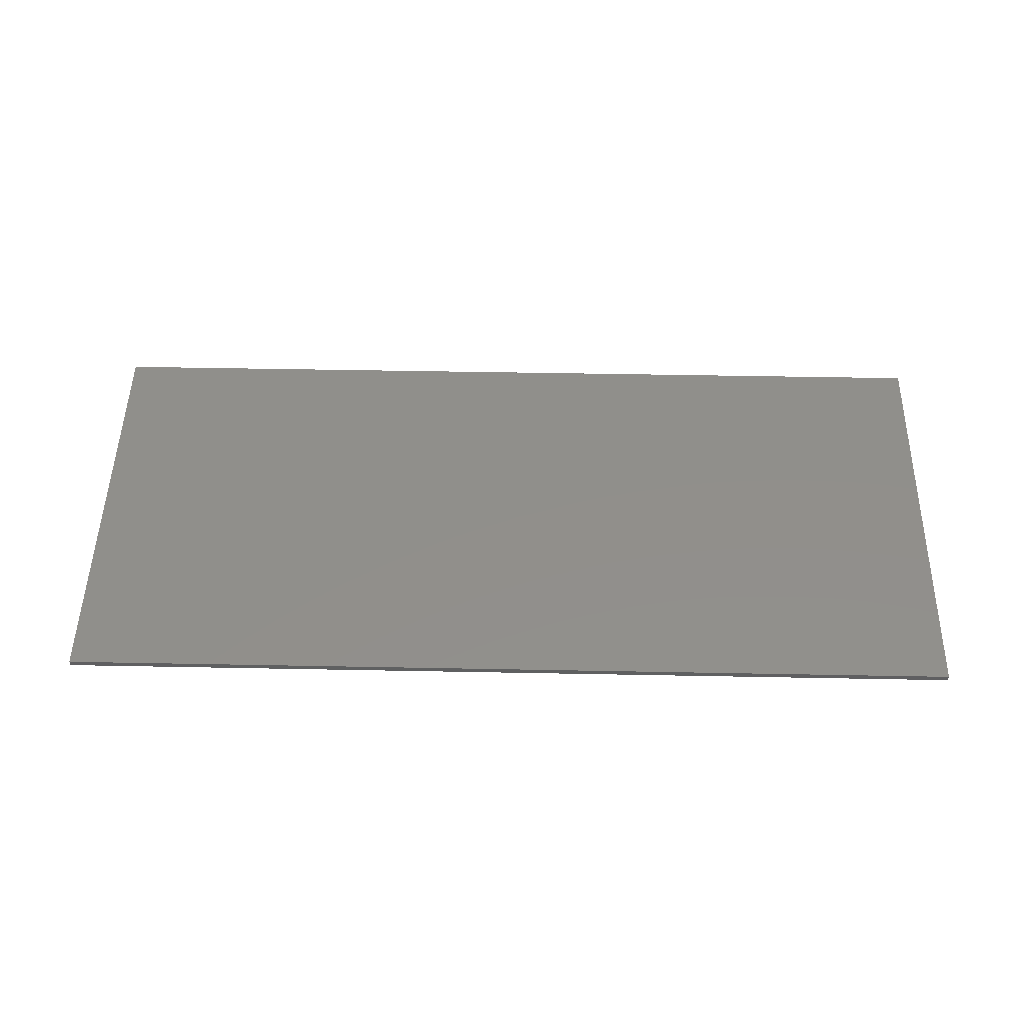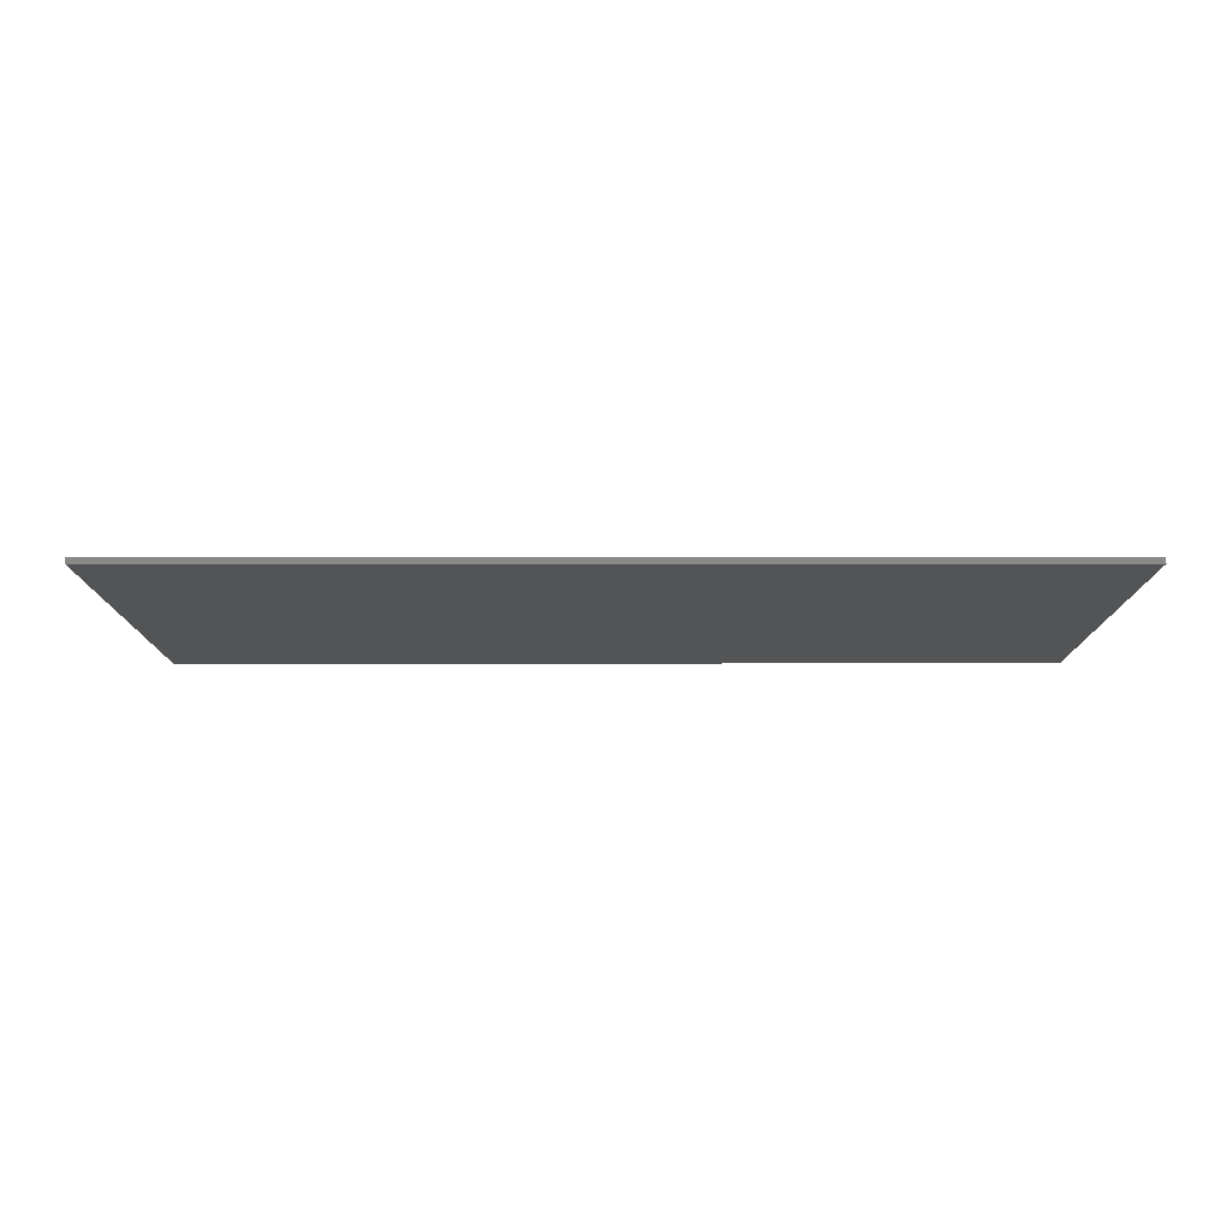
<metadata>
{"format":"stl","ext":"stl","renderer":"f3d","projection":"perspective","resolution":1024,"background":"white","views":[{"elev":49.8,"azim":-178.8,"up":"+Y"},{"elev":-12.3,"azim":-179.9,"up":"+Y"}]}
</metadata>
<code>
# stl→obj: 369 verts, 734 faces
v 7.6 0 3.6
v 7.6 0 -3.6
v -7.6 0 -3.6
v -7.6 0 3.6
v -7.6 -0.1 3.6
v 7.6 -0.1 3.6
v -7.6 -0.1 -3.6
v 7.6 -0.1 -3.6
v -6.56 -0.1 2.4
v -6.24 -0.1 2.4
v -6.243 -0.1 2.442
v -6.251 -0.1 2.483
v -6.264 -0.1 2.522
v -6.283 -0.1 2.56
v -6.306 -0.1 2.595
v -6.334 -0.1 2.626
v -6.365 -0.1 2.654
v -6.4 -0.1 2.677
v -6.438 -0.1 2.696
v -6.477 -0.1 2.709
v -6.518 -0.1 2.717
v -6.56 -0.1 2.72
v -6.602 -0.1 2.717
v -6.643 -0.1 2.709
v -6.683 -0.1 2.696
v -6.72 -0.1 2.677
v -6.755 -0.1 2.654
v -6.786 -0.1 2.626
v -6.814 -0.1 2.595
v -6.837 -0.1 2.56
v -6.856 -0.1 2.522
v -6.869 -0.1 2.483
v -6.877 -0.1 2.442
v -6.88 -0.1 2.4
v -6.877 -0.1 2.358
v -6.869 -0.1 2.317
v -6.856 -0.1 2.277
v -6.837 -0.1 2.24
v -6.814 -0.1 2.205
v -6.786 -0.1 2.174
v -6.755 -0.1 2.146
v -6.72 -0.1 2.123
v -6.683 -0.1 2.104
v -6.643 -0.1 2.091
v -6.602 -0.1 2.083
v -6.56 -0.1 2.08
v -6.518 -0.1 2.083
v -6.477 -0.1 2.091
v -6.438 -0.1 2.104
v -6.4 -0.1 2.123
v -6.365 -0.1 2.146
v -6.334 -0.1 2.174
v -6.306 -0.1 2.205
v -6.283 -0.1 2.24
v -6.264 -0.1 2.277
v -6.251 -0.1 2.317
v -6.243 -0.1 2.358
v -6.56 -0.1 -2.4
v -6.24 -0.1 -2.4
v -6.243 -0.1 -2.358
v -6.251 -0.1 -2.317
v -6.264 -0.1 -2.277
v -6.283 -0.1 -2.24
v -6.306 -0.1 -2.205
v -6.334 -0.1 -2.174
v -6.365 -0.1 -2.146
v -6.4 -0.1 -2.123
v -6.438 -0.1 -2.104
v -6.477 -0.1 -2.091
v -6.518 -0.1 -2.083
v -6.56 -0.1 -2.08
v -6.602 -0.1 -2.083
v -6.643 -0.1 -2.091
v -6.683 -0.1 -2.104
v -6.72 -0.1 -2.123
v -6.755 -0.1 -2.146
v -6.786 -0.1 -2.174
v -6.814 -0.1 -2.205
v -6.837 -0.1 -2.24
v -6.856 -0.1 -2.277
v -6.869 -0.1 -2.317
v -6.877 -0.1 -2.358
v -6.88 -0.1 -2.4
v -6.877 -0.1 -2.442
v -6.869 -0.1 -2.483
v -6.856 -0.1 -2.522
v -6.837 -0.1 -2.56
v -6.814 -0.1 -2.595
v -6.786 -0.1 -2.626
v -6.755 -0.1 -2.654
v -6.72 -0.1 -2.677
v -6.683 -0.1 -2.696
v -6.643 -0.1 -2.709
v -6.602 -0.1 -2.717
v -6.56 -0.1 -2.72
v -6.518 -0.1 -2.717
v -6.477 -0.1 -2.709
v -6.438 -0.1 -2.696
v -6.4 -0.1 -2.677
v -6.365 -0.1 -2.654
v -6.334 -0.1 -2.626
v -6.306 -0.1 -2.595
v -6.283 -0.1 -2.56
v -6.264 -0.1 -2.522
v -6.251 -0.1 -2.483
v -6.243 -0.1 -2.442
v 6.56 -0.1 2.4
v 6.88 -0.1 2.4
v 6.877 -0.1 2.442
v 6.869 -0.1 2.483
v 6.856 -0.1 2.522
v 6.837 -0.1 2.56
v 6.814 -0.1 2.595
v 6.786 -0.1 2.626
v 6.755 -0.1 2.654
v 6.72 -0.1 2.677
v 6.683 -0.1 2.696
v 6.643 -0.1 2.709
v 6.602 -0.1 2.717
v 6.56 -0.1 2.72
v 6.518 -0.1 2.717
v 6.477 -0.1 2.709
v 6.438 -0.1 2.696
v 6.4 -0.1 2.677
v 6.365 -0.1 2.654
v 6.334 -0.1 2.626
v 6.306 -0.1 2.595
v 6.283 -0.1 2.56
v 6.264 -0.1 2.522
v 6.251 -0.1 2.483
v 6.243 -0.1 2.442
v 6.24 -0.1 2.4
v 6.243 -0.1 2.358
v 6.251 -0.1 2.317
v 6.264 -0.1 2.277
v 6.283 -0.1 2.24
v 6.306 -0.1 2.205
v 6.334 -0.1 2.174
v 6.365 -0.1 2.146
v 6.4 -0.1 2.123
v 6.438 -0.1 2.104
v 6.477 -0.1 2.091
v 6.518 -0.1 2.083
v 6.56 -0.1 2.08
v 6.602 -0.1 2.083
v 6.643 -0.1 2.091
v 6.683 -0.1 2.104
v 6.72 -0.1 2.123
v 6.755 -0.1 2.146
v 6.786 -0.1 2.174
v 6.814 -0.1 2.205
v 6.837 -0.1 2.24
v 6.856 -0.1 2.277
v 6.869 -0.1 2.317
v 6.877 -0.1 2.358
v 6.56 -0.1 -2.4
v 6.88 -0.1 -2.4
v 6.877 -0.1 -2.358
v 6.869 -0.1 -2.317
v 6.856 -0.1 -2.277
v 6.837 -0.1 -2.24
v 6.814 -0.1 -2.205
v 6.786 -0.1 -2.174
v 6.755 -0.1 -2.146
v 6.72 -0.1 -2.123
v 6.683 -0.1 -2.104
v 6.643 -0.1 -2.091
v 6.602 -0.1 -2.083
v 6.56 -0.1 -2.08
v 6.518 -0.1 -2.083
v 6.477 -0.1 -2.091
v 6.438 -0.1 -2.104
v 6.4 -0.1 -2.123
v 6.365 -0.1 -2.146
v 6.334 -0.1 -2.174
v 6.306 -0.1 -2.205
v 6.283 -0.1 -2.24
v 6.264 -0.1 -2.277
v 6.251 -0.1 -2.317
v 6.243 -0.1 -2.358
v 6.24 -0.1 -2.4
v 6.243 -0.1 -2.442
v 6.251 -0.1 -2.483
v 6.264 -0.1 -2.522
v 6.283 -0.1 -2.56
v 6.306 -0.1 -2.595
v 6.334 -0.1 -2.626
v 6.365 -0.1 -2.654
v 6.4 -0.1 -2.677
v 6.438 -0.1 -2.696
v 6.477 -0.1 -2.709
v 6.518 -0.1 -2.717
v 6.56 -0.1 -2.72
v 6.602 -0.1 -2.717
v 6.643 -0.1 -2.709
v 6.683 -0.1 -2.696
v 6.72 -0.1 -2.677
v 6.755 -0.1 -2.654
v 6.786 -0.1 -2.626
v 6.814 -0.1 -2.595
v 6.837 -0.1 -2.56
v 6.856 -0.1 -2.522
v 6.869 -0.1 -2.483
v 6.877 -0.1 -2.442
v -6.24 -0.1 2.72
v -6.88 -0.1 2.72
v -6.88 -0.1 2.08
v -6.24 -0.1 2.08
v -6.24 -0.1 -2.08
v -6.88 -0.1 -2.08
v -6.88 -0.1 -2.72
v -6.24 -0.1 -2.72
v 6.88 -0.1 2.72
v 6.24 -0.1 2.72
v 6.24 -0.1 2.08
v 6.88 -0.1 2.08
v 6.88 -0.1 -2.08
v 6.24 -0.1 -2.08
v 6.24 -0.1 -2.72
v 6.88 -0.1 -2.72
v -5.704 -0.1 -0.876
v -6.316 -0.1 -0.836
v -6.268 -0.1 -1.12
v -5.68 -0.1 -0.992
v -5.704 -0.1 -0.26
v -6.316 -0.1 -0.26
v -6.136 -0.1 -1.324
v -5.912 -0.1 -1.452
v -5.596 -0.1 -1.028
v -5.604 -0.1 -1.492
v -6.156 -0.1 0.32
v -5.604 -0.1 -0.304
v -5.628 -0.1 0.636
v -5.688 -0.1 0.736
v -5.704 -0.1 0.856
v -6.316 -0.1 0.82
v -6.316 -0.1 0.772
v -6.316 -0.1 1.096
v -5.704 -0.1 1.128
v -6.128 -0.1 1.552
v -6.268 -0.1 1.356
v -5.68 -0.1 1.24
v -5.9 -0.1 1.676
v -6.28 -0.1 0.516
v -5.596 -0.1 1.276
v -5.596 -0.1 1.716
v -5.04 -0.1 -0.012
v -5.52 -0.1 -0.428
v -5.52 -0.1 -0.992
v -5.296 -0.1 -1.452
v -5.072 -0.1 -1.332
v -4.884 -0.1 -0.876
v -5.496 -0.1 -0.552
v -5.496 -0.1 -0.876
v -4.932 -0.1 -1.14
v -4.896 -0.1 -0.332
v -4.884 -0.1 -0.52
v -4.92 -0.1 -0.2
v -5.52 -0.1 1.244
v -5.496 -0.1 1.128
v -4.932 -0.1 1.352
v -5.072 -0.1 1.552
v -5.296 -0.1 1.676
v -4.884 -0.1 1.084
v -5.496 -0.1 0.58
v -4.884 -0.1 0.58
v -4.796 -0.1 1.648
v -4.404 -0.1 1.216
v -3.796 -0.1 1.216
v -3.404 -0.1 1.648
v -4.796 -0.1 1.216
v -4.404 -0.1 -1.424
v -3.796 -0.1 -1.424
v -3.404 -0.1 1.216
v -3.28 -0.1 -1.424
v -2.668 -0.1 -0.96
v -2.668 -0.1 0.072
v -3.28 -0.1 1.648
v -2.136 -0.1 -1.424
v -2.136 -0.1 -0.96
v -2.668 -0.1 0.516
v -2.668 -0.1 1.224
v -2.136 -0.1 1.648
v -2.136 -0.1 1.224
v -2.148 -0.1 0.072
v -2.148 -0.1 0.516
v -1.356 -0.1 -0.224
v -1.972 -0.1 -1.424
v -1.356 -0.1 -1.424
v -1.32 -0.1 0.204
v -1.356 -0.1 0.204
v -1.284 -0.1 -0.224
v -1.972 -0.1 1.648
v -1.188 -0.1 0.24
v -0.94 -0.1 -0.188
v -1.252 -0.1 1.648
v -1.356 -0.1 1.26
v -1.332 -0.1 1.26
v -1.188 -0.1 1.224
v -0.936 -0.1 1.616
v -0.584 -0.1 0.132
v -1.152 -0.1 0.372
v -0.712 -0.1 -0.072
v -0.54 -0.1 0.436
v -1.152 -0.1 1.084
v -0.712 -0.1 1.516
v -0.584 -0.1 1.344
v -0.54 -0.1 1.092
v -0.392 -0.1 -1.424
v 0.22 -0.1 -1.424
v 0.22 -0.1 0.064
v -0.392 -0.1 1.648
v 0.22 -0.1 1.648
v 0.22 -0.1 0.512
v 0.408 -0.1 0.064
v 0.408 -0.1 -1.424
v 1.024 -0.1 -1.424
v 1.024 -0.1 1.648
v 0.408 -0.1 1.648
v 0.408 -0.1 0.512
v 4.76 -0.1 -0.876
v 4.148 -0.1 -0.7
v 4.188 -0.1 -1.068
v 4.784 -0.1 -0.992
v 4.316 -0.1 -1.312
v 4.536 -0.1 -1.448
v 4.864 -0.1 -1.028
v 4.864 -0.1 -1.492
v 4.148 -0.1 0.924
v 4.76 -0.1 1.128
v 4.316 -0.1 1.532
v 4.188 -0.1 1.288
v 4.784 -0.1 1.24
v 4.536 -0.1 1.672
v 4.864 -0.1 1.276
v 4.864 -0.1 1.716
v 5.54 -0.1 -1.068
v 4.968 -0.1 -0.876
v 4.944 -0.1 -0.992
v 5.416 -0.1 -1.312
v 5.196 -0.1 -1.448
v 5.584 -0.1 -0.7
v 5.584 -0.1 0.924
v 4.944 -0.1 1.244
v 5.196 -0.1 1.672
v 4.968 -0.1 1.128
v 5.54 -0.1 1.292
v 5.416 -0.1 1.536
v 5.904 -0.1 1.3
v 5.892 -0.1 1.3
v 5.892 -0.1 0.928
v 6.068 -0.1 1.324
v 6.228 -0.1 0.928
v 6.204 -0.1 1.392
v 6.228 -0.1 -1.424
v 6.84 -0.1 -1.424
v 6.84 -0.1 1.648
v 6.36 -0.1 1.648
v 6.3 -0.1 1.504
v 2.88 -0.1 0.56
v 2.04 -0.1 0.76
v 1.52 -0.1 0.04
v 2.92 -0.1 -0.28
v 2.12 -0.1 -0.64
v 1.2 -0.1 -0.8
v 2.64 -0.1 1.48
v 1.16 -0.1 0.88
v 3.68 -0.1 0.2
v 2.8 -0.1 -1.16
f 1 2 3
f 3 4 1
f 5 6 1
f 1 4 5
f 7 5 4
f 4 3 7
f 8 7 3
f 3 2 8
f 6 8 2
f 2 1 6
f 9 10 11
f 9 11 12
f 9 12 13
f 9 13 14
f 9 14 15
f 9 15 16
f 9 16 17
f 9 17 18
f 9 18 19
f 9 19 20
f 9 20 21
f 9 21 22
f 9 22 23
f 9 23 24
f 9 24 25
f 9 25 26
f 9 26 27
f 9 27 28
f 9 28 29
f 9 29 30
f 9 30 31
f 9 31 32
f 9 32 33
f 9 33 34
f 9 34 35
f 9 35 36
f 9 36 37
f 9 37 38
f 9 38 39
f 9 39 40
f 9 40 41
f 9 41 42
f 9 42 43
f 9 43 44
f 9 44 45
f 9 45 46
f 9 46 47
f 9 47 48
f 9 48 49
f 9 49 50
f 9 50 51
f 9 51 52
f 9 52 53
f 9 53 54
f 9 54 55
f 9 55 56
f 9 56 57
f 9 57 10
f 58 59 60
f 58 60 61
f 58 61 62
f 58 62 63
f 58 63 64
f 58 64 65
f 58 65 66
f 58 66 67
f 58 67 68
f 58 68 69
f 58 69 70
f 58 70 71
f 58 71 72
f 58 72 73
f 58 73 74
f 58 74 75
f 58 75 76
f 58 76 77
f 58 77 78
f 58 78 79
f 58 79 80
f 58 80 81
f 58 81 82
f 58 82 83
f 58 83 84
f 58 84 85
f 58 85 86
f 58 86 87
f 58 87 88
f 58 88 89
f 58 89 90
f 58 90 91
f 58 91 92
f 58 92 93
f 58 93 94
f 58 94 95
f 58 95 96
f 58 96 97
f 58 97 98
f 58 98 99
f 58 99 100
f 58 100 101
f 58 101 102
f 58 102 103
f 58 103 104
f 58 104 105
f 58 105 106
f 58 106 59
f 107 108 109
f 107 109 110
f 107 110 111
f 107 111 112
f 107 112 113
f 107 113 114
f 107 114 115
f 107 115 116
f 107 116 117
f 107 117 118
f 107 118 119
f 107 119 120
f 107 120 121
f 107 121 122
f 107 122 123
f 107 123 124
f 107 124 125
f 107 125 126
f 107 126 127
f 107 127 128
f 107 128 129
f 107 129 130
f 107 130 131
f 107 131 132
f 107 132 133
f 107 133 134
f 107 134 135
f 107 135 136
f 107 136 137
f 107 137 138
f 107 138 139
f 107 139 140
f 107 140 141
f 107 141 142
f 107 142 143
f 107 143 144
f 107 144 145
f 107 145 146
f 107 146 147
f 107 147 148
f 107 148 149
f 107 149 150
f 107 150 151
f 107 151 152
f 107 152 153
f 107 153 154
f 107 154 155
f 107 155 108
f 156 157 158
f 156 158 159
f 156 159 160
f 156 160 161
f 156 161 162
f 156 162 163
f 156 163 164
f 156 164 165
f 156 165 166
f 156 166 167
f 156 167 168
f 156 168 169
f 156 169 170
f 156 170 171
f 156 171 172
f 156 172 173
f 156 173 174
f 156 174 175
f 156 175 176
f 156 176 177
f 156 177 178
f 156 178 179
f 156 179 180
f 156 180 181
f 156 181 182
f 156 182 183
f 156 183 184
f 156 184 185
f 156 185 186
f 156 186 187
f 156 187 188
f 156 188 189
f 156 189 190
f 156 190 191
f 156 191 192
f 156 192 193
f 156 193 194
f 156 194 195
f 156 195 196
f 156 196 197
f 156 197 198
f 156 198 199
f 156 199 200
f 156 200 201
f 156 201 202
f 156 202 203
f 156 203 204
f 156 204 157
f 11 10 205
f 12 11 205
f 13 12 205
f 14 13 205
f 15 14 205
f 16 15 205
f 17 16 205
f 18 17 205
f 19 18 205
f 20 19 205
f 21 20 205
f 22 21 205
f 23 22 206
f 24 23 206
f 25 24 206
f 26 25 206
f 27 26 206
f 28 27 206
f 29 28 206
f 30 29 206
f 31 30 206
f 32 31 206
f 33 32 206
f 34 33 206
f 35 34 207
f 36 35 207
f 37 36 207
f 38 37 207
f 39 38 207
f 40 39 207
f 41 40 207
f 42 41 207
f 43 42 207
f 44 43 207
f 45 44 207
f 46 45 207
f 47 46 208
f 48 47 208
f 49 48 208
f 50 49 208
f 51 50 208
f 52 51 208
f 53 52 208
f 54 53 208
f 55 54 208
f 56 55 208
f 57 56 208
f 10 57 208
f 60 59 209
f 61 60 209
f 62 61 209
f 63 62 209
f 64 63 209
f 65 64 209
f 66 65 209
f 67 66 209
f 68 67 209
f 69 68 209
f 70 69 209
f 71 70 209
f 72 71 210
f 73 72 210
f 74 73 210
f 75 74 210
f 76 75 210
f 77 76 210
f 78 77 210
f 79 78 210
f 80 79 210
f 81 80 210
f 82 81 210
f 83 82 210
f 84 83 211
f 85 84 211
f 86 85 211
f 87 86 211
f 88 87 211
f 89 88 211
f 90 89 211
f 91 90 211
f 92 91 211
f 93 92 211
f 94 93 211
f 95 94 211
f 96 95 212
f 97 96 212
f 98 97 212
f 99 98 212
f 100 99 212
f 101 100 212
f 102 101 212
f 103 102 212
f 104 103 212
f 105 104 212
f 106 105 212
f 59 106 212
f 109 108 213
f 110 109 213
f 111 110 213
f 112 111 213
f 113 112 213
f 114 113 213
f 115 114 213
f 116 115 213
f 117 116 213
f 118 117 213
f 119 118 213
f 120 119 213
f 121 120 214
f 122 121 214
f 123 122 214
f 124 123 214
f 125 124 214
f 126 125 214
f 127 126 214
f 128 127 214
f 129 128 214
f 130 129 214
f 131 130 214
f 132 131 214
f 133 132 215
f 134 133 215
f 135 134 215
f 136 135 215
f 137 136 215
f 138 137 215
f 139 138 215
f 140 139 215
f 141 140 215
f 142 141 215
f 143 142 215
f 144 143 215
f 145 144 216
f 146 145 216
f 147 146 216
f 148 147 216
f 149 148 216
f 150 149 216
f 151 150 216
f 152 151 216
f 153 152 216
f 154 153 216
f 155 154 216
f 108 155 216
f 158 157 217
f 159 158 217
f 160 159 217
f 161 160 217
f 162 161 217
f 163 162 217
f 164 163 217
f 165 164 217
f 166 165 217
f 167 166 217
f 168 167 217
f 169 168 217
f 170 169 218
f 171 170 218
f 172 171 218
f 173 172 218
f 174 173 218
f 175 174 218
f 176 175 218
f 177 176 218
f 178 177 218
f 179 178 218
f 180 179 218
f 181 180 218
f 182 181 219
f 183 182 219
f 184 183 219
f 185 184 219
f 186 185 219
f 187 186 219
f 188 187 219
f 189 188 219
f 190 189 219
f 191 190 219
f 192 191 219
f 193 192 219
f 194 193 220
f 195 194 220
f 196 195 220
f 197 196 220
f 198 197 220
f 199 198 220
f 200 199 220
f 201 200 220
f 202 201 220
f 203 202 220
f 204 203 220
f 157 204 220
f 221 222 223
f 223 224 221
f 225 226 222
f 222 221 225
f 224 223 227
f 227 228 224
f 229 224 228
f 228 230 229
f 231 232 233
f 233 234 231
f 235 236 237
f 237 234 235
f 238 236 235
f 235 239 238
f 240 241 242
f 242 243 240
f 241 238 239
f 239 242 241
f 234 237 244
f 244 231 234
f 243 242 245
f 245 246 243
f 247 233 232
f 232 248 247
f 249 229 250
f 250 251 249
f 252 253 254
f 254 255 252
f 256 248 253
f 253 257 256
f 255 254 249
f 249 251 255
f 257 253 252
f 229 230 250
f 248 256 258
f 258 247 248
f 259 260 261
f 261 262 259
f 259 262 263
f 263 245 259
f 246 245 263
f 264 260 265
f 265 266 264
f 261 260 264
f 267 268 269
f 269 270 267
f 267 271 268
f 268 272 273
f 273 269 268
f 270 269 274
f 275 276 277
f 277 278 275
f 276 275 279
f 279 280 276
f 278 281 282
f 278 277 281
f 283 278 282
f 282 284 283
f 281 277 285
f 285 286 281
f 287 288 289
f 290 291 287
f 287 292 290
f 288 287 291
f 291 293 288
f 294 290 292
f 292 295 294
f 296 293 297
f 297 298 296
f 293 291 297
f 296 298 299
f 299 300 296
f 301 302 294
f 294 303 301
f 294 295 303
f 302 301 304
f 304 305 302
f 306 300 299
f 299 307 306
f 307 299 305
f 305 308 307
f 308 305 304
f 309 310 311
f 311 312 309
f 313 312 314
f 314 312 311
f 311 315 314
f 315 316 317
f 317 318 315
f 318 319 320
f 318 320 315
f 320 314 315
f 321 322 323
f 323 324 321
f 324 323 325
f 325 326 324
f 327 324 326
f 326 328 327
f 329 322 321
f 321 330 329
f 331 332 333
f 333 334 331
f 332 329 330
f 330 333 332
f 335 336 334
f 334 333 335
f 337 338 339
f 339 340 337
f 339 327 341
f 341 340 339
f 338 337 342
f 342 343 338
f 344 345 336
f 336 335 344
f 344 346 347
f 347 348 344
f 345 344 348
f 343 347 346
f 346 338 343
f 327 328 341
f 349 350 351
f 352 349 351
f 351 353 352
f 354 352 353
f 353 355 356
f 356 357 353
f 357 358 359
f 359 353 357
f 359 354 353
f 360 361 362
f 362 363 360
f 364 363 362
f 362 365 364
f 366 361 360
f 367 362 361
f 360 363 368
f 363 364 369
f 205 6 5
f 5 22 205
f 5 206 22
f 5 34 206
f 5 207 34
f 210 207 5
f 5 7 210
f 210 7 83
f 83 7 211
f 95 211 7
f 212 95 7
f 219 212 7
f 7 8 219
f 193 219 8
f 220 193 8
f 157 220 8
f 217 157 8
f 356 217 8
f 8 357 356
f 357 8 6
f 6 216 357
f 6 108 216
f 6 213 108
f 6 120 213
f 6 214 120
f 214 6 205
f 205 313 214
f 46 207 210
f 210 71 46
f 46 236 238
f 46 237 236
f 237 46 226
f 226 244 237
f 244 226 231
f 231 226 225
f 231 225 232
f 232 225 221
f 221 248 232
f 248 221 224
f 224 253 248
f 253 224 229
f 229 254 253
f 254 229 249
f 226 46 71
f 71 222 226
f 223 222 71
f 71 209 223
f 223 209 227
f 227 209 228
f 230 228 209
f 209 59 230
f 230 59 212
f 212 250 230
f 272 250 212
f 212 273 272
f 275 273 212
f 279 275 212
f 288 279 212
f 289 288 212
f 309 289 212
f 310 309 212
f 212 219 310
f 316 310 219
f 317 316 219
f 369 317 219
f 219 326 369
f 311 310 316
f 316 315 311
f 326 219 328
f 341 328 219
f 219 181 341
f 340 341 181
f 181 218 340
f 355 340 218
f 218 169 355
f 356 355 169
f 169 217 356
f 337 340 355
f 342 337 355
f 355 353 342
f 342 353 351
f 351 343 342
f 343 351 350
f 350 347 343
f 347 350 215
f 215 348 347
f 215 350 349
f 349 352 215
f 215 352 354
f 354 359 215
f 215 359 358
f 144 215 358
f 358 357 144
f 216 144 357
f 348 215 132
f 132 345 348
f 345 132 214
f 214 336 345
f 334 336 214
f 214 366 334
f 334 366 331
f 332 331 366
f 366 360 332
f 329 332 360
f 360 368 329
f 329 368 322
f 322 368 363
f 363 323 322
f 323 363 369
f 369 325 323
f 369 326 325
f 344 335 333
f 333 330 344
f 346 344 330
f 330 321 346
f 338 346 321
f 321 324 338
f 339 338 324
f 324 327 339
f 214 318 366
f 361 366 318
f 318 367 361
f 365 367 318
f 318 317 365
f 367 365 362
f 364 365 317
f 317 369 364
f 214 319 318
f 214 313 319
f 319 313 314
f 314 320 319
f 205 312 313
f 300 312 205
f 205 296 300
f 312 300 306
f 312 306 307
f 312 307 308
f 312 308 304
f 304 309 312
f 304 301 309
f 301 303 309
f 303 295 309
f 295 292 309
f 309 292 287
f 287 289 309
f 298 297 291
f 291 290 298
f 299 298 290
f 290 294 299
f 305 299 294
f 294 302 305
f 205 293 296
f 205 283 293
f 293 283 284
f 293 284 286
f 286 285 293
f 288 293 285
f 285 280 288
f 280 279 288
f 286 284 282
f 282 281 286
f 280 285 277
f 277 276 280
f 205 270 278
f 278 270 274
f 274 275 278
f 273 275 274
f 274 269 273
f 267 205 263
f 263 262 267
f 267 262 261
f 261 271 267
f 261 264 271
f 268 271 264
f 264 266 268
f 272 268 266
f 266 258 272
f 266 247 258
f 266 265 247
f 233 247 265
f 233 265 260
f 260 234 233
f 234 260 259
f 259 235 234
f 235 259 245
f 245 239 235
f 245 242 239
f 258 256 272
f 256 257 272
f 257 252 272
f 252 255 272
f 255 251 272
f 251 250 272
f 205 267 270
f 246 263 205
f 205 10 246
f 243 246 10
f 10 208 243
f 240 243 208
f 208 46 240
f 46 241 240
f 46 238 241
f 205 278 283

</code>
